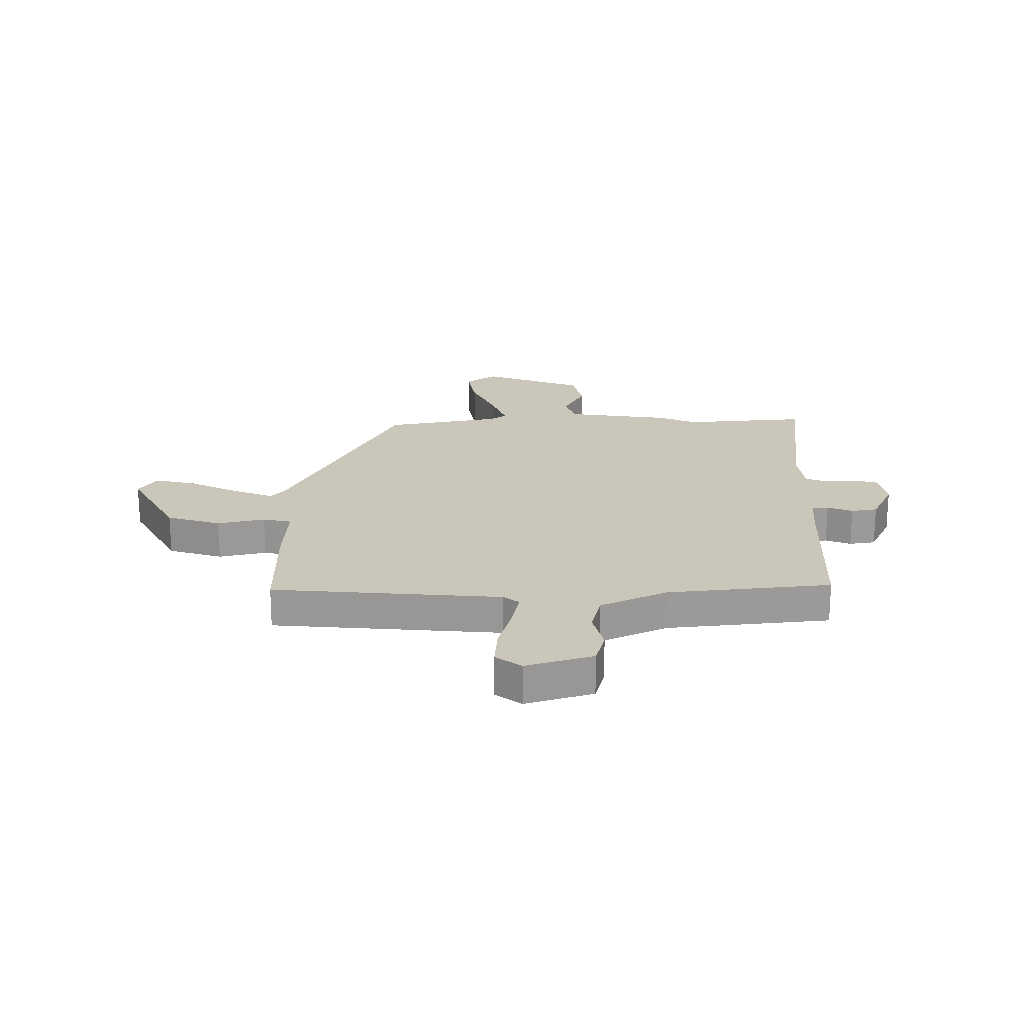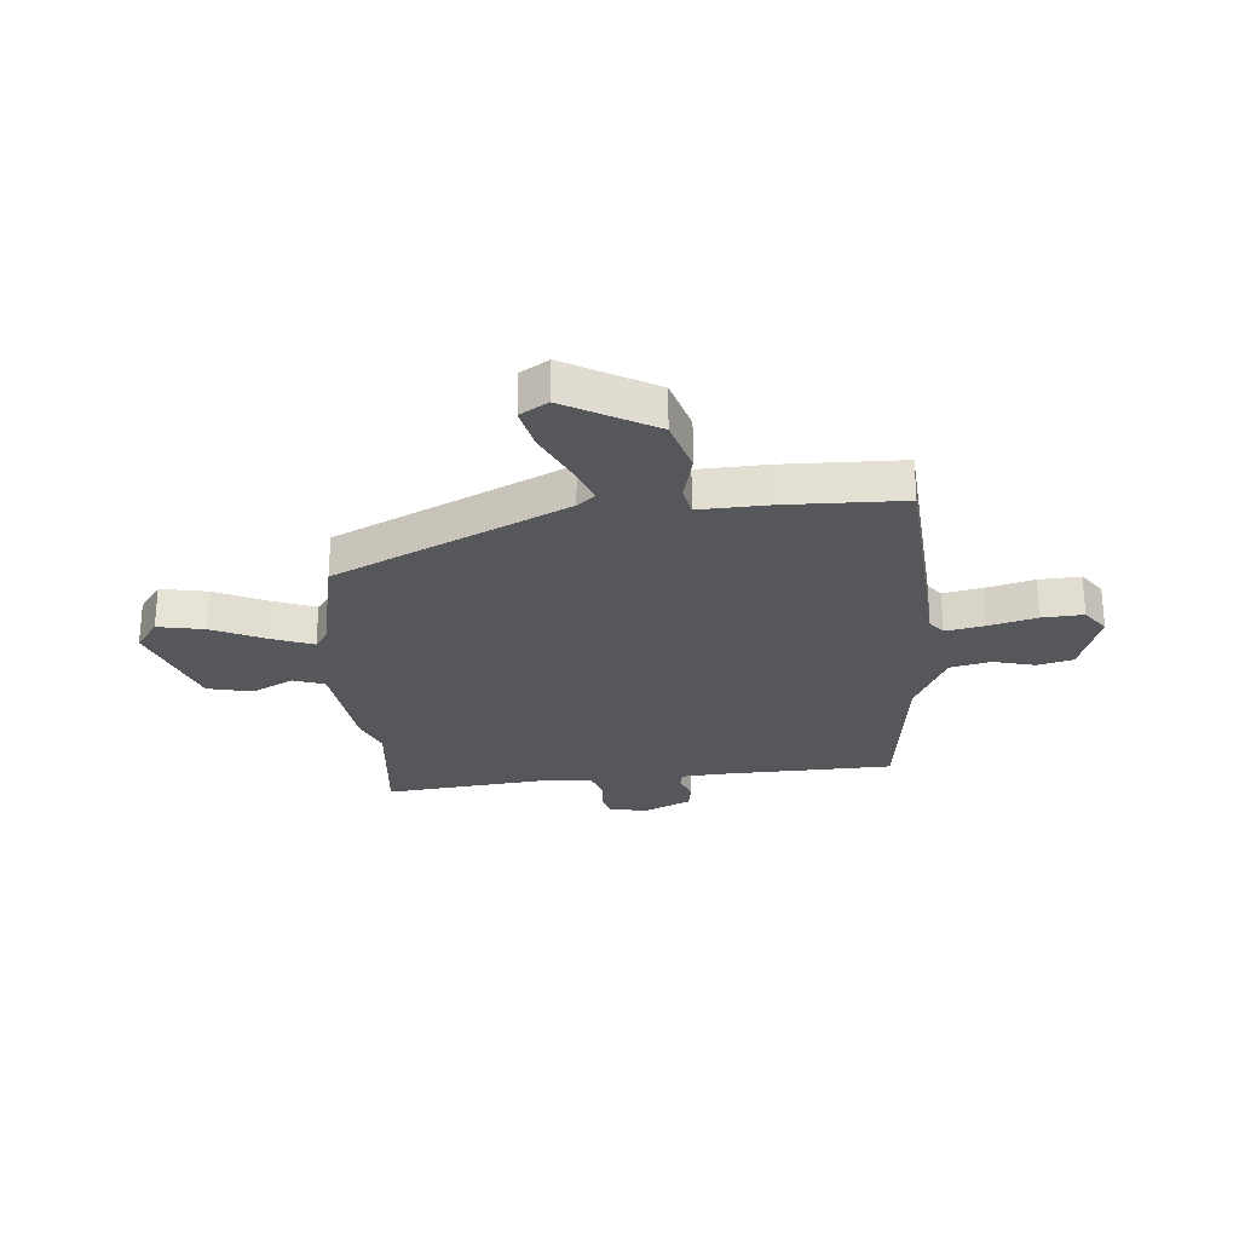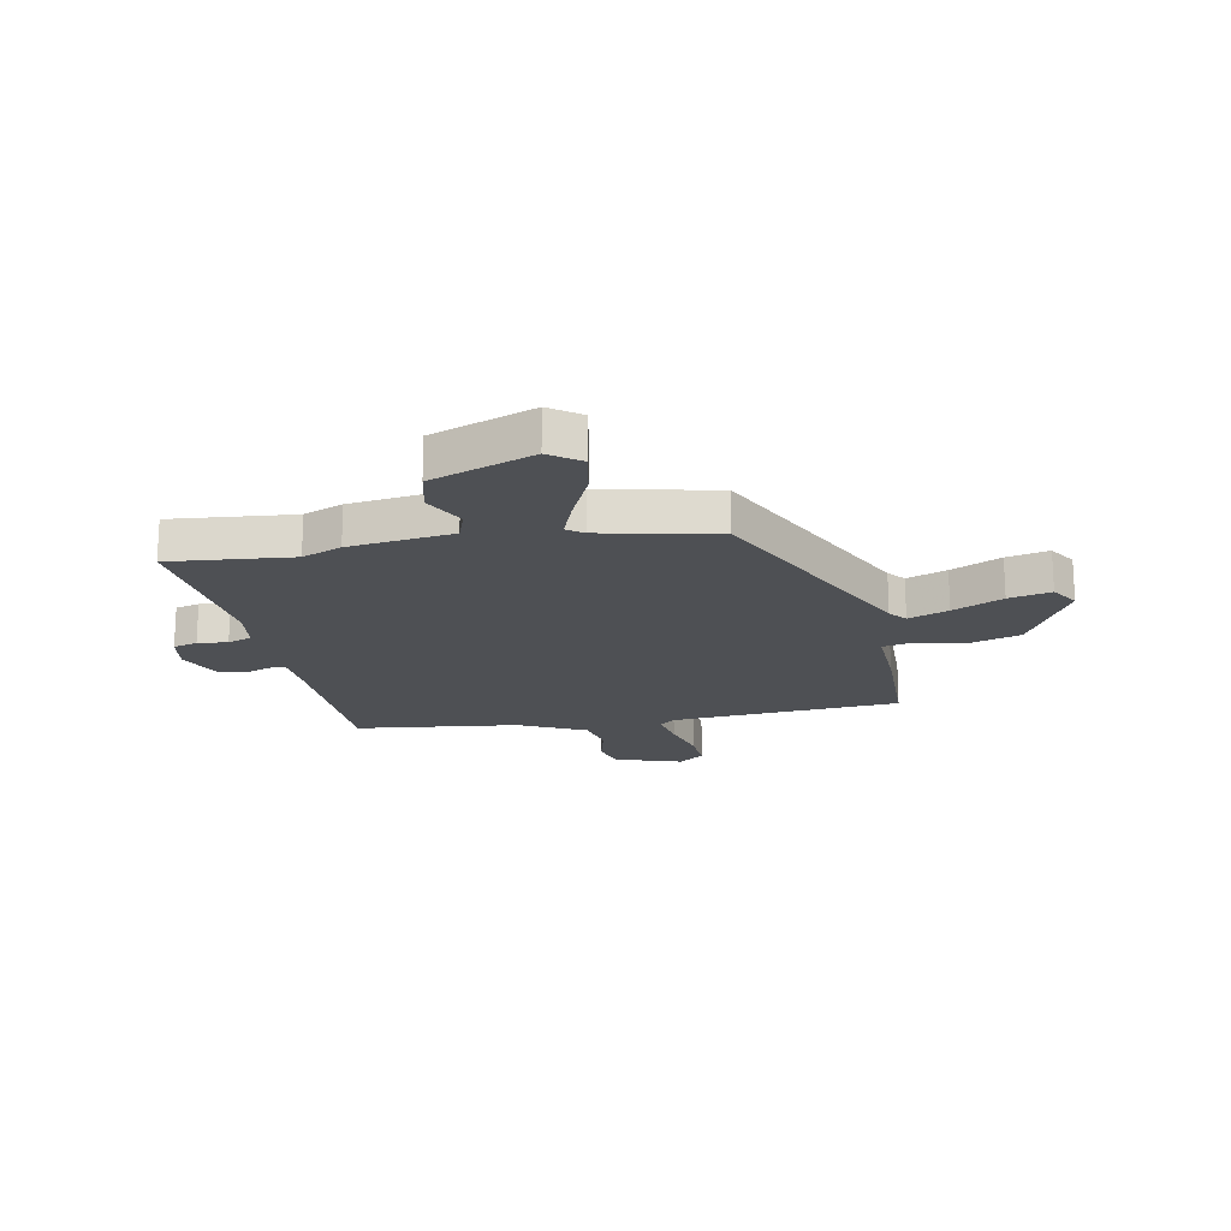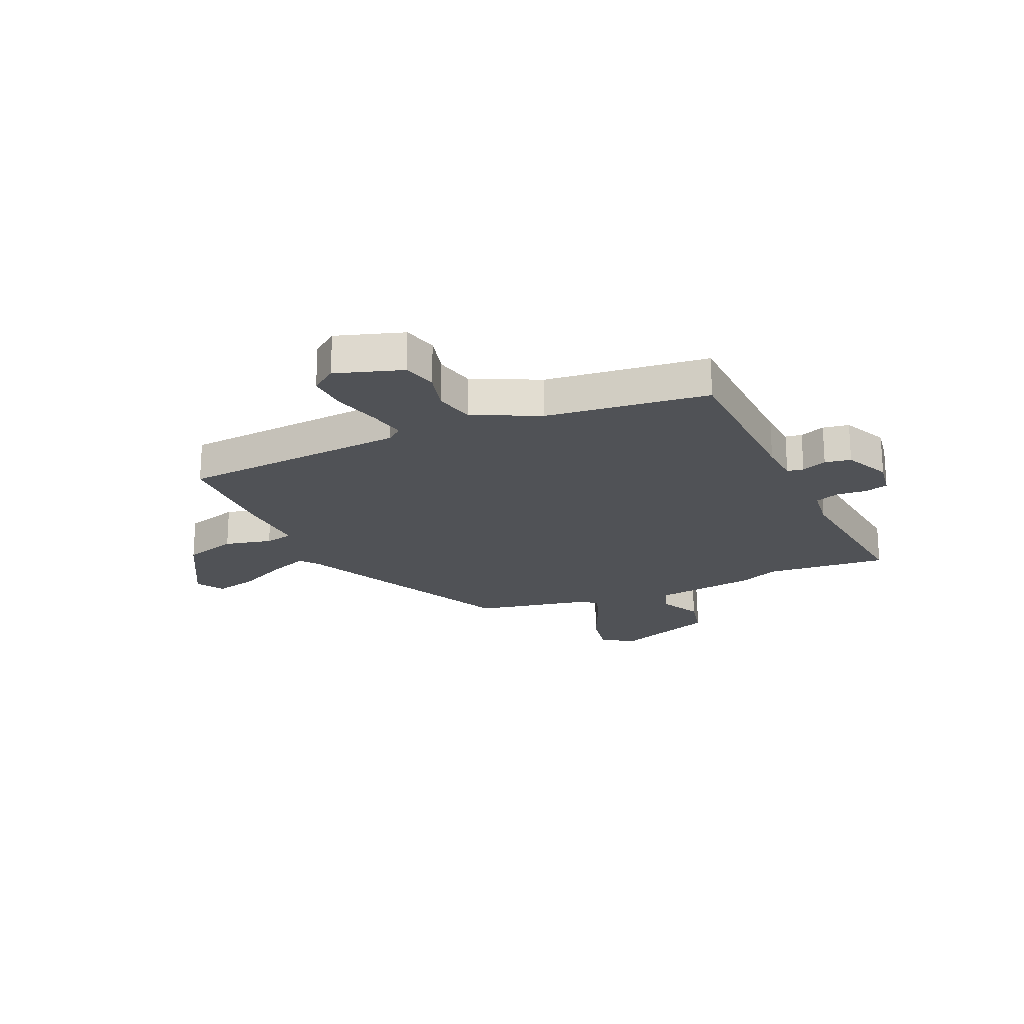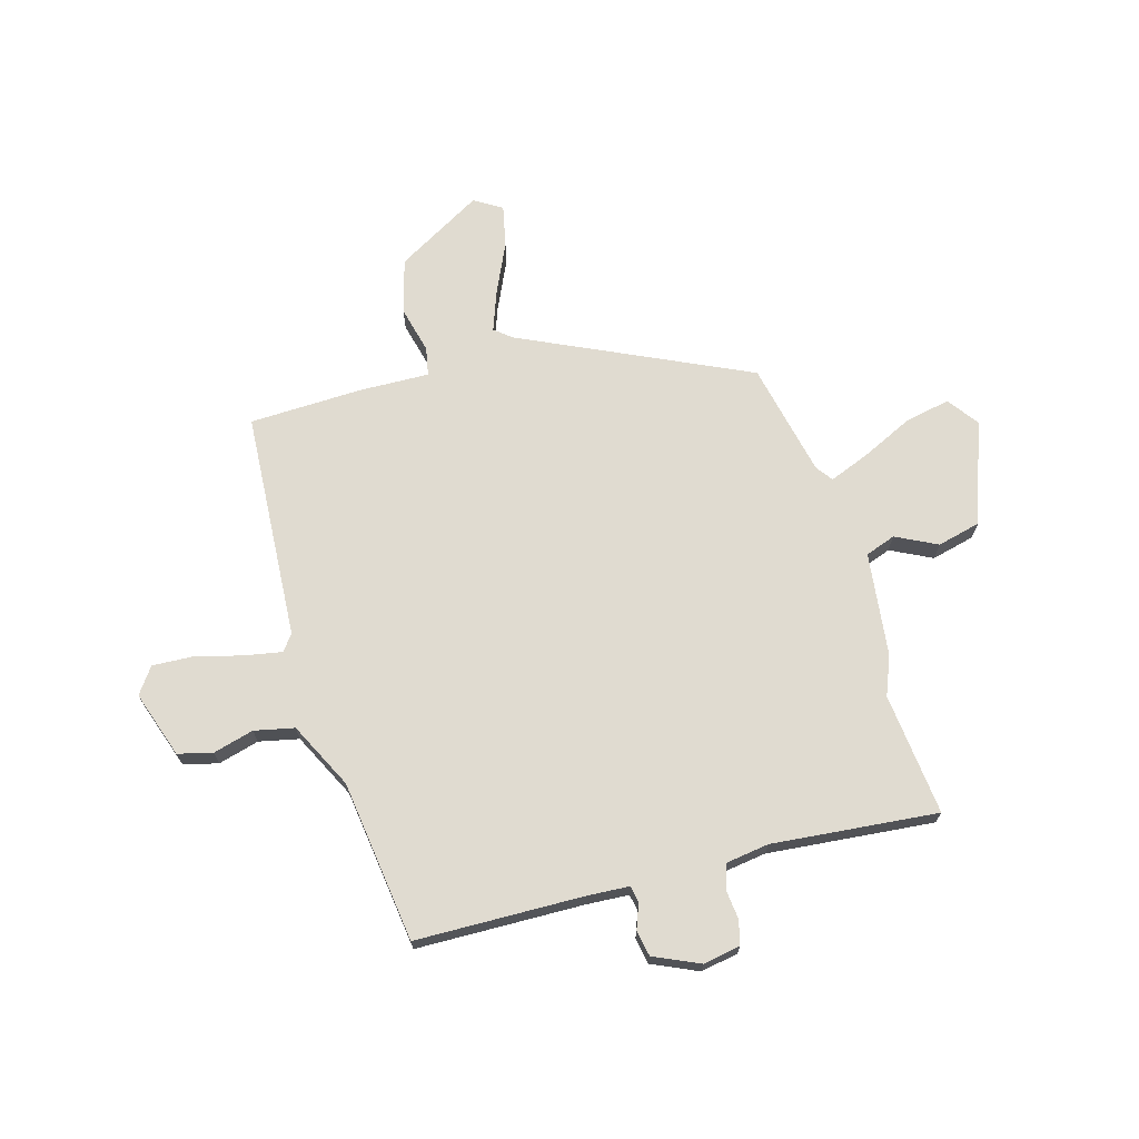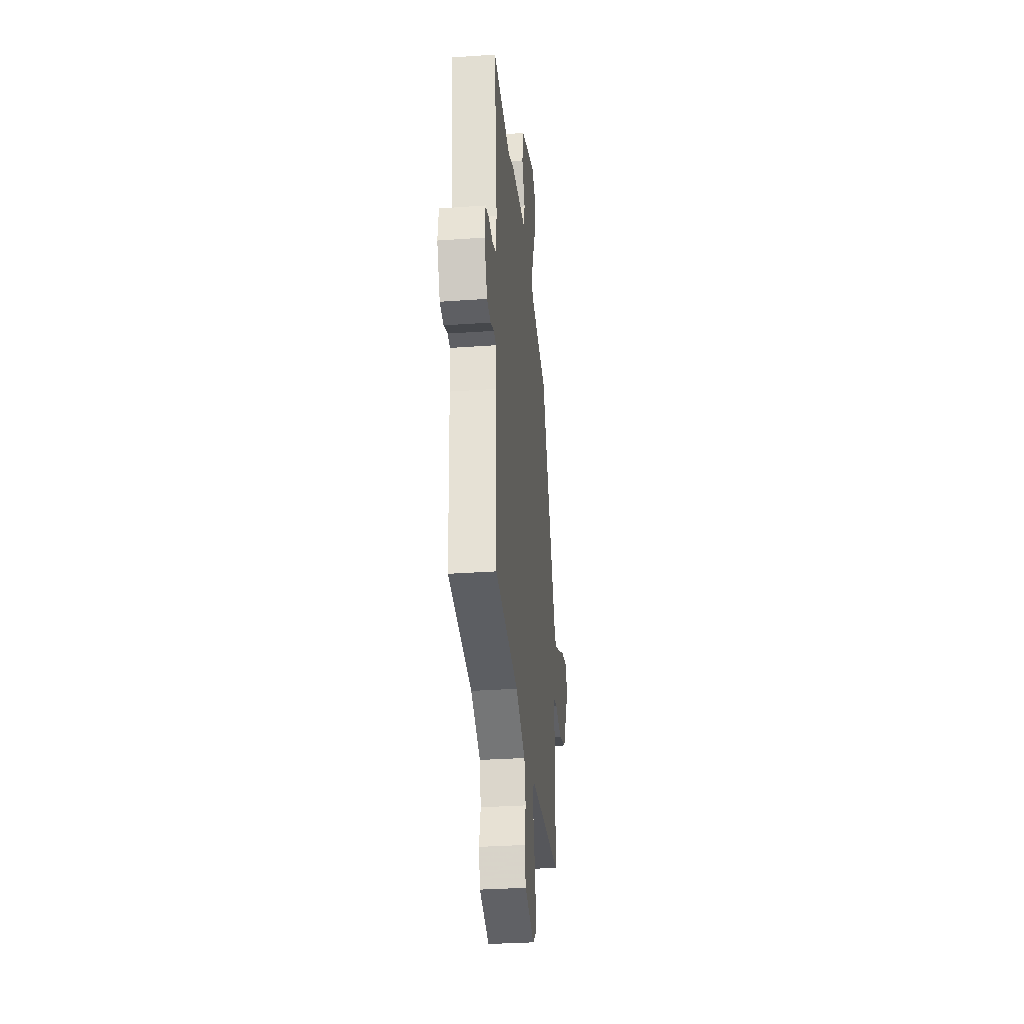
<metadata>
{"format":"obj","ext":"obj","renderer":"f3d","projection":"perspective","resolution":1024,"background":"white","views":[{"elev":21.1,"azim":-180.0,"up":"+Y"},{"elev":-26.4,"azim":94.4,"up":"+Y"},{"elev":-18.8,"azim":10.5,"up":"+Y"},{"elev":-21.1,"azim":-156.3,"up":"+Y"},{"elev":69.9,"azim":-106.9,"up":"+Y"},{"elev":-31.7,"azim":-84.3,"up":"+Z"}]}
</metadata>
<code>
v -0.509 0.07 -0.433
v -0.521 0.07 -0.124
v -0.527 0.07 -0.048
v -0.557 0.07 -0.043
v -0.603 0.07 -0.061
v -0.651 0.07 -0.053
v -0.69 0.07 0.03
v -0.679 0.07 0.099
v -0.635 0.07 0.111
v -0.58 0.07 0.106
v -0.536 0.07 0.122
v -0.526 0.07 0.201
v -0.56 0.07 0.505
v -0.335 0.07 0.485
v -0.263 0.07 0.515
v -0.073 0.07 0.541
v -0.054 0.07 0.597
v -0.093 0.07 0.672
v -0.075 0.07 0.752
v 0.112 0.07 0.822
v 0.169 0.07 0.782
v 0.154 0.07 0.699
v 0.111 0.07 0.604
v 0.083 0.07 0.529
v 0.114 0.07 0.507
v 0.325 0.07 0.465
v 0.526 0.07 0.053
v 0.552 0.07 0.022
v 0.625 0.07 0.05
v 0.716 0.07 0.094
v 0.793 0.07 0.112
v 0.825 0.07 0.062
v 0.737 0.07 -0.098
v 0.638 0.07 -0.128
v 0.551 0.07 -0.108
v 0.499 0.07 -0.119
v 0.505 0.07 -0.245
v 0.502 0.07 -0.455
v 0.083 0.07 -0.488
v 0.054 0.07 -0.511
v 0.068 0.07 -0.58
v 0.092 0.07 -0.666
v 0.097 0.07 -0.74
v 0.05 0.07 -0.775
v -0.073 0.07 -0.736
v -0.09 0.07 -0.673
v -0.071 0.07 -0.598
v -0.088 0.07 -0.525
v -0.21 0.07 -0.467
v -0.509 0 -0.433
v -0.521 0 -0.124
v -0.527 0 -0.048
v -0.557 0 -0.043
v -0.603 0 -0.061
v -0.651 0 -0.053
v -0.69 0 0.03
v -0.679 0 0.099
v -0.635 0 0.111
v -0.58 0 0.106
v -0.536 0 0.122
v -0.526 0 0.201
v -0.56 0 0.505
v -0.335 0 0.485
v -0.263 0 0.515
v -0.073 0 0.541
v -0.054 0 0.597
v -0.093 0 0.672
v -0.075 0 0.752
v 0.112 0 0.822
v 0.169 0 0.782
v 0.154 0 0.699
v 0.111 0 0.604
v 0.083 0 0.529
v 0.114 0 0.507
v 0.325 0 0.465
v 0.526 0 0.053
v 0.552 0 0.022
v 0.625 0 0.05
v 0.716 0 0.094
v 0.793 0 0.112
v 0.825 0 0.062
v 0.737 0 -0.098
v 0.638 0 -0.128
v 0.551 0 -0.108
v 0.499 0 -0.119
v 0.505 0 -0.245
v 0.502 0 -0.455
v 0.083 0 -0.488
v 0.054 0 -0.511
v 0.068 0 -0.58
v 0.092 0 -0.666
v 0.097 0 -0.74
v 0.05 0 -0.775
v -0.073 0 -0.736
v -0.09 0 -0.673
v -0.071 0 -0.598
v -0.088 0 -0.525
v -0.21 0 -0.467
f 44 45 46 47
f 44 47 48
f 41 42 43 44
f 40 41 44 48
f 39 40 48 49
f 36 37 38 39
f 32 33 34 35
f 32 35 36
f 29 30 31 32
f 28 29 32 36
f 27 28 36 39
f 25 26 27 39
f 20 21 22 23
f 20 23 24
f 17 18 19 20
f 16 17 20 24
f 14 15 16 24
f 12 13 14
f 11 12 14 24
f 7 8 9 10
f 7 10 11
f 4 5 6 7
f 3 4 7 11
f 2 3 11 24
f 24 25 39 49
f 1 2 24 49
f 96 95 94 93
f 97 96 93
f 93 92 91 90
f 97 93 90 89
f 98 97 89 88
f 88 87 86 85
f 84 83 82 81
f 85 84 81
f 81 80 79 78
f 85 81 78 77
f 88 85 77 76
f 88 76 75 74
f 72 71 70 69
f 73 72 69
f 69 68 67 66
f 73 69 66 65
f 73 65 64 63
f 63 62 61
f 73 63 61 60
f 59 58 57 56
f 60 59 56
f 56 55 54 53
f 60 56 53 52
f 73 60 52 51
f 98 88 74 73
f 98 73 51 50
f 1 50 51 2
f 2 51 52 3
f 3 52 53 4
f 4 53 54 5
f 5 54 55 6
f 6 55 56 7
f 7 56 57 8
f 8 57 58 9
f 9 58 59 10
f 10 59 60 11
f 11 60 61 12
f 12 61 62 13
f 13 62 63 14
f 14 63 64 15
f 15 64 65 16
f 16 65 66 17
f 17 66 67 18
f 18 67 68 19
f 19 68 69 20
f 20 69 70 21
f 21 70 71 22
f 22 71 72 23
f 23 72 73 24
f 24 73 74 25
f 25 74 75 26
f 26 75 76 27
f 27 76 77 28
f 28 77 78 29
f 29 78 79 30
f 30 79 80 31
f 31 80 81 32
f 32 81 82 33
f 33 82 83 34
f 34 83 84 35
f 35 84 85 36
f 36 85 86 37
f 37 86 87 38
f 38 87 88 39
f 39 88 89 40
f 40 89 90 41
f 41 90 91 42
f 42 91 92 43
f 43 92 93 44
f 44 93 94 45
f 45 94 95 46
f 46 95 96 47
f 47 96 97 48
f 48 97 98 49
f 49 98 50 1

</code>
